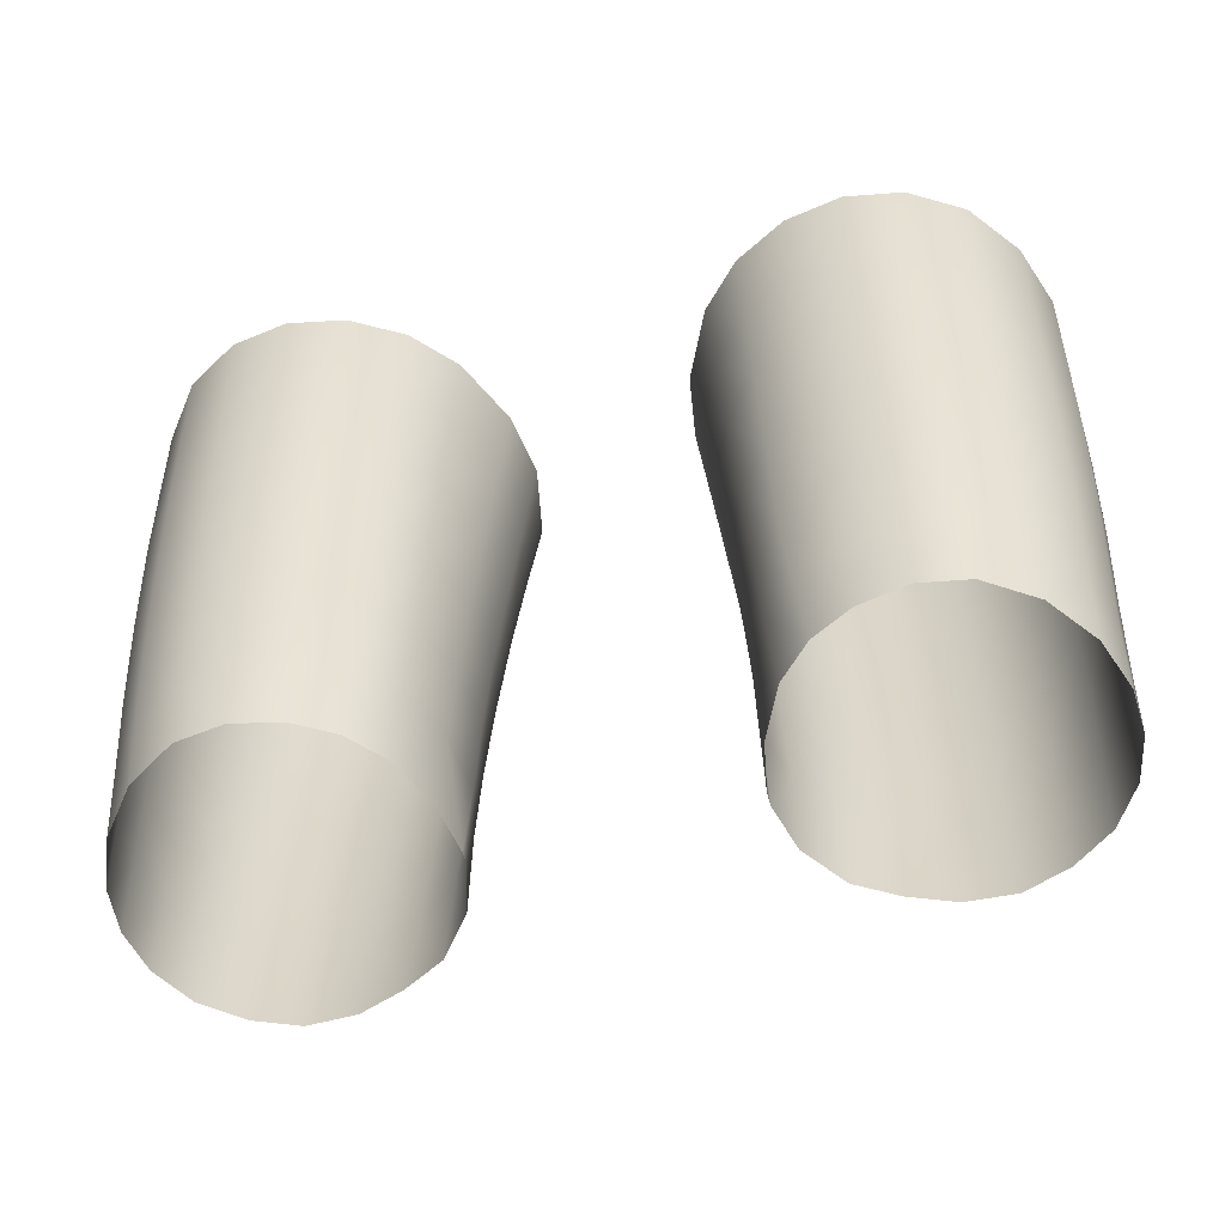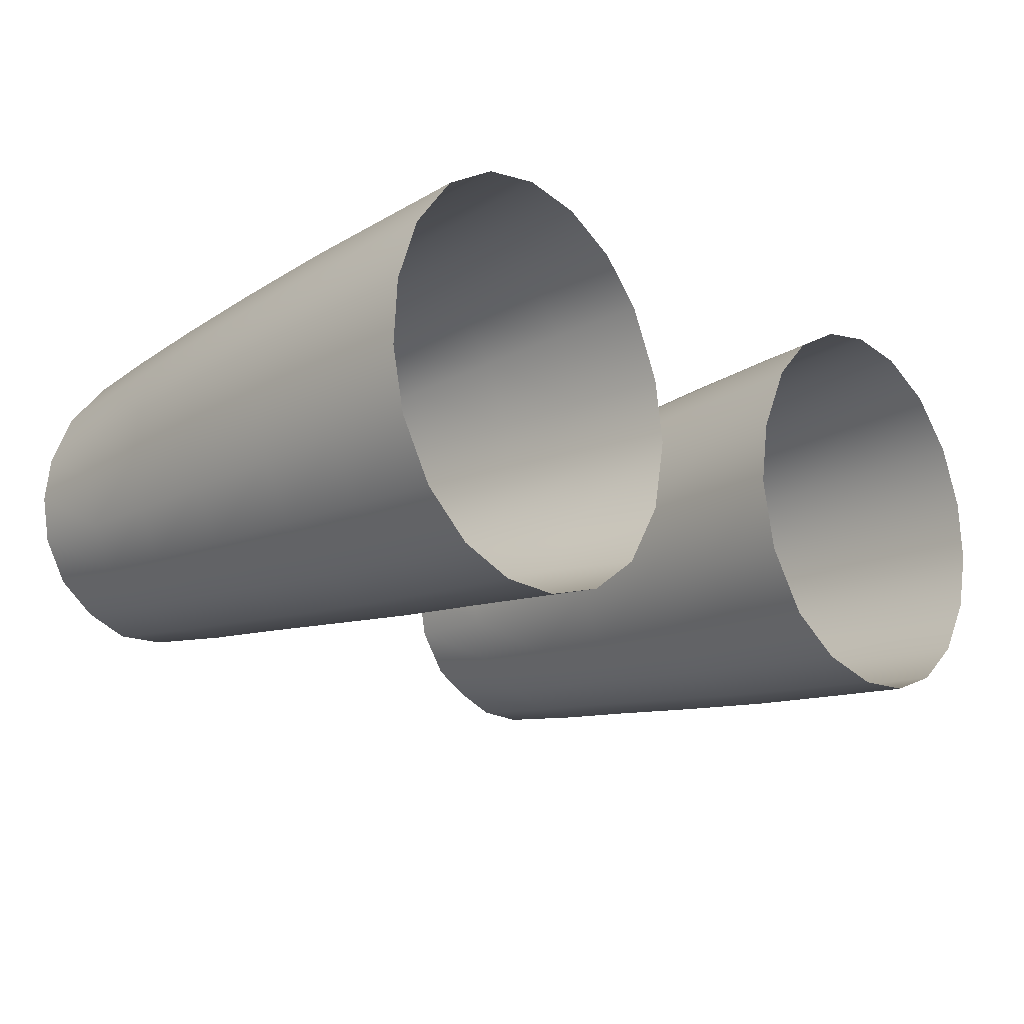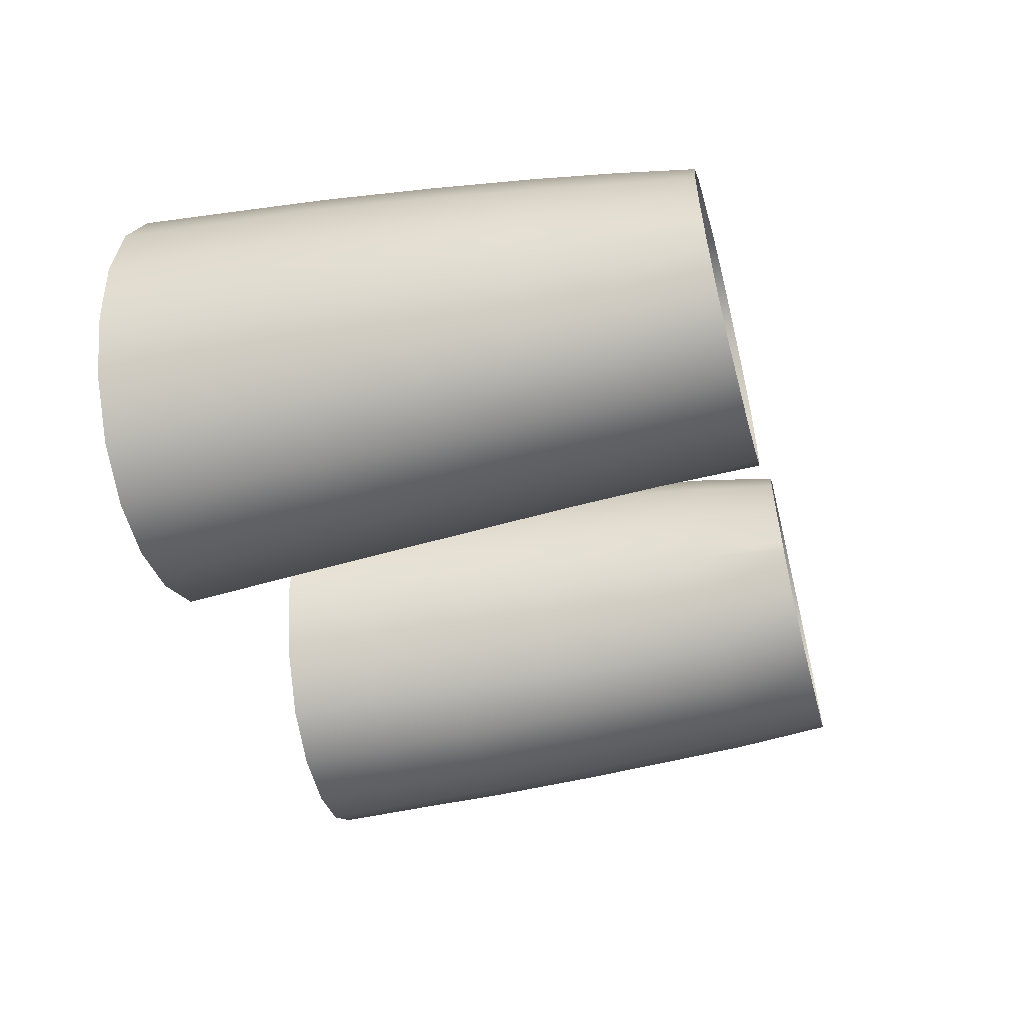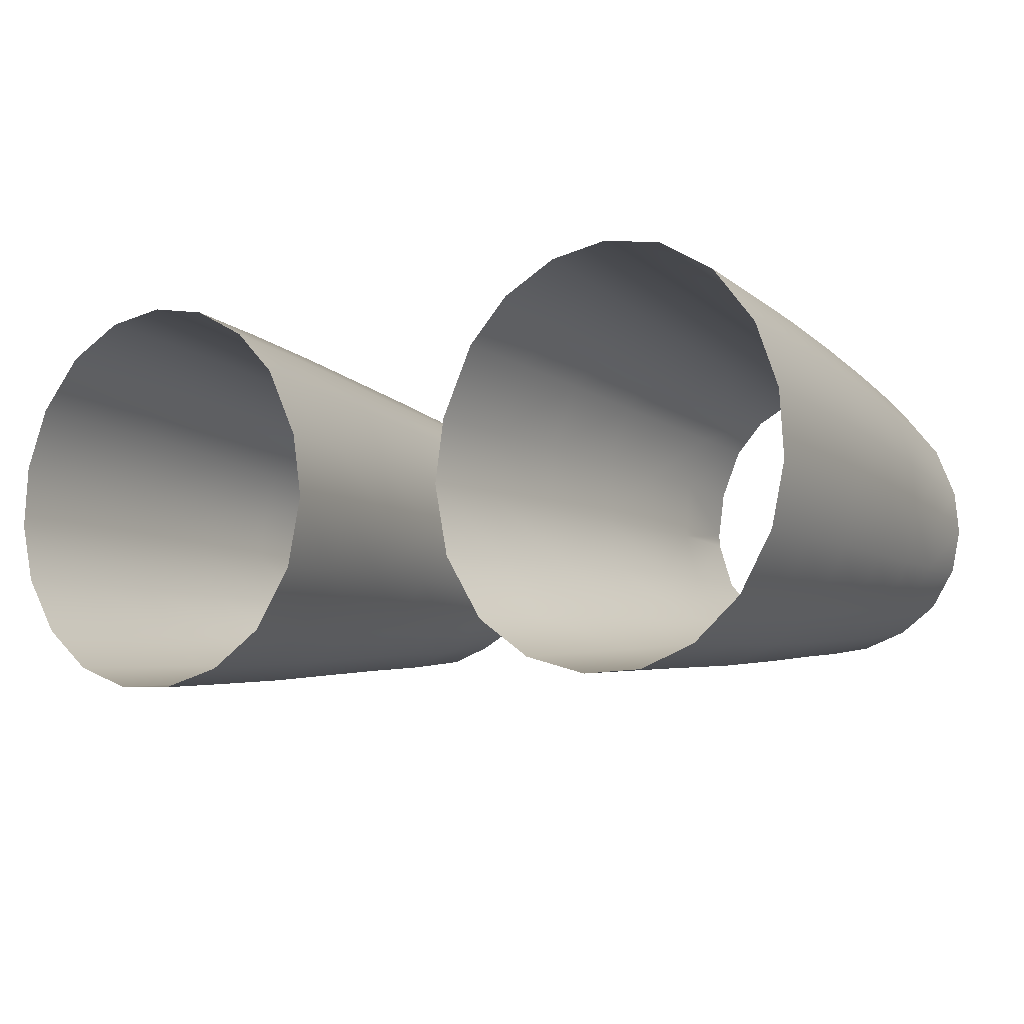
<metadata>
{"format":"obj","ext":"obj","renderer":"f3d","projection":"perspective","resolution":1024,"background":"white","views":[{"elev":-54.7,"azim":14.2,"up":"+Y"},{"elev":-18.1,"azim":134.7,"up":"+Z"},{"elev":-34.2,"azim":-76.2,"up":"+Z"},{"elev":-8.0,"azim":-150.1,"up":"+Z"}]}
</metadata>
<code>
g Leg_geo_3
v -0.08451 0.5946 -0.0641
v -0.07101 0.5946 -0.06353
v -0.08433 0.6232 -0.06755
v -0.07009 0.6232 -0.06701
v -0.05862 0.5951 -0.05902
v -0.05748 0.6232 -0.06235
v -0.09778 0.6232 -0.063
v -0.09686 0.5951 -0.0595
v -0.1074 0.596 -0.0518
v -0.1088 0.6232 -0.05411
v -0.08435 0.6472 -0.06982
v -0.06946 0.6472 -0.06927
v -0.06903 0.6746 -0.07218
v -0.08439 0.6749 -0.07271
v -0.06874 0.7055 -0.07547
v -0.05414 0.7051 -0.07009
v -0.05268 0.7323 -0.07261
v -0.06864 0.7326 -0.07785
v -0.08448 0.7058 -0.07564
v -0.08441 0.7329 -0.0776
v -0.09907 0.7332 -0.07187
v -0.09905 0.7062 -0.07023
v -0.1116 0.7334 -0.06065
v -0.1115 0.7065 -0.05929
v -0.1201 0.7336 -0.04528
v -0.1196 0.7067 -0.04452
v -0.1235 0.7337 -0.02897
v -0.1229 0.7067 -0.02856
v -0.1226 0.7337 -0.01189
v -0.1219 0.7067 -0.01204
v -0.1167 0.7335 0.005108
v -0.1161 0.7066 0.004599
v -0.09884 0.6752 -0.06773
v -0.1108 0.6754 -0.0576
v -0.09837 0.6472 -0.06519
v -0.1097 0.6472 -0.05582
v -0.1184 0.6755 -0.04402
v -0.1167 0.6473 -0.04327
v -0.1156 0.6232 -0.04212
v -0.1215 0.6756 -0.02886
v -0.1196 0.6472 -0.02884
v -0.119 0.6472 -0.01457
v -0.1207 0.6756 -0.01327
v -0.1142 0.6472 0.0003544
v -0.1153 0.6755 0.002678
v -0.1174 0.6232 -0.01537
v -0.1184 0.6232 -0.02855
v -0.1173 0.5981 -0.02867
v -0.1145 0.5971 -0.04075
v -0.1165 0.5992 -0.01659
v -0.1115 0.6004 -0.003056
v -0.1128 0.6232 -0.001411
v -0.1018 0.6015 0.009411
v -0.1029 0.6232 0.01177
v -0.1044 0.6753 0.01654
v -0.105 0.7063 0.01864
v -0.08967 0.675 0.02489
v -0.08949 0.6472 0.02251
v -0.1038 0.6472 0.01409
v -0.07469 0.6472 0.0246
v -0.07435 0.6747 0.0269
v -0.05935 0.6745 0.02354
v -0.06003 0.6472 0.02141
v -0.04695 0.6743 0.01573
v -0.04799 0.6472 0.01397
v -0.03864 0.6741 0.005971
v -0.04014 0.6472 0.004852
v -0.04149 0.6232 0.0039
v -0.04963 0.6232 0.01307
v -0.06117 0.6232 0.0196
v -0.08986 0.706 0.02723
v -0.0743 0.7056 0.02932
v -0.07456 0.7327 0.03114
v -0.09028 0.733 0.02863
v -0.05914 0.7324 0.02821
v -0.0591 0.7052 0.02616
v -0.04555 0.7321 0.02026
v -0.04619 0.7049 0.01826
v -0.03529 0.7319 0.008691
v -0.03691 0.7047 0.007504
v -0.02744 0.7318 -0.009834
v -0.02989 0.7046 -0.01002
v -0.03237 0.674 -0.0102
v -0.03126 0.674 -0.02745
v -0.03427 0.6472 -0.01056
v -0.03319 0.6472 -0.02748
v -0.02817 0.7045 -0.02741
v -0.0253 0.7317 -0.02739
v -0.02498 0.7583 -0.009663
v -0.02243 0.7583 -0.02742
v -0.03367 0.7586 0.009633
v -0.04468 0.7588 0.02165
v -0.05922 0.7591 0.02978
v -0.0751 0.7595 0.03257
v -0.09104 0.7599 0.02971
v -0.1054 0.7333 0.01973
v -0.1059 0.7602 0.0207
v -0.1172 0.7605 0.005779
v -0.1233 0.7606 -0.01168
v -0.1244 0.7607 -0.0295
v -0.1208 0.7606 -0.04627
v -0.112 0.7604 -0.06213
v -0.09933 0.7601 -0.07352
v -0.08435 0.7597 -0.07945
v -0.06814 0.7594 -0.08006
v -0.05115 0.759 -0.07516
v -0.03672 0.7586 -0.06468
v -0.03912 0.732 -0.06197
v -0.04151 0.7048 -0.05974
v -0.02943 0.7318 -0.04582
v -0.0322 0.7046 -0.04403
v -0.0253 0.7317 -0.02739
v -0.02817 0.7045 -0.02741
v -0.03126 0.674 -0.02745
v -0.03509 0.674 -0.04299
v -0.04375 0.6742 -0.05758
v -0.04521 0.6472 -0.05542
v -0.03697 0.6472 -0.04192
v -0.05535 0.6744 -0.06701
v -0.02623 0.7584 -0.04732
v -0.02243 0.7583 -0.02742
v -0.05642 0.6472 -0.06428
v -0.04642 0.6232 -0.05423
v -0.03319 0.6472 -0.02748
v -0.04745 0.5957 -0.05284
v -0.03847 0.5968 -0.04115
v -0.03819 0.6232 -0.04155
v -0.03484 0.5978 -0.02805
v -0.03426 0.6232 -0.02745
v -0.03426 0.6232 -0.02745
v -0.03479 0.598 -0.02455
v -0.03567 0.6232 -0.01108
v -0.03711 0.5992 -0.01127
v -0.04333 0.6004 0.002512
v -0.03484 0.5978 -0.02805
v -0.05189 0.6012 0.01165
v -0.06245 0.6018 0.01734
v -0.07515 0.6232 0.02221
v -0.07547 0.6022 0.01995
v -0.08914 0.6232 0.02008
v -0.08863 0.6021 0.01779
v 0.07009 0.6232 -0.06701
v 0.07101 0.5946 -0.06353
v 0.08433 0.6232 -0.06755
v 0.08451 0.5946 -0.0641
v 0.05862 0.5951 -0.05902
v 0.05748 0.6232 -0.06235
v 0.09778 0.6232 -0.063
v 0.09686 0.5951 -0.0595
v 0.1074 0.596 -0.0518
v 0.1088 0.6232 -0.05411
v 0.08435 0.6472 -0.06982
v 0.06946 0.6472 -0.06927
v 0.06903 0.6746 -0.07218
v 0.08439 0.6749 -0.07271
v 0.06874 0.7055 -0.07547
v 0.05414 0.7051 -0.07009
v 0.05268 0.7323 -0.07261
v 0.06864 0.7326 -0.07785
v 0.08448 0.7058 -0.07564
v 0.08441 0.7329 -0.0776
v 0.09907 0.7332 -0.07187
v 0.09905 0.7062 -0.07023
v 0.1116 0.7334 -0.06065
v 0.1115 0.7065 -0.05929
v 0.1201 0.7336 -0.04528
v 0.1196 0.7067 -0.04452
v 0.1235 0.7337 -0.02897
v 0.1229 0.7067 -0.02856
v 0.1226 0.7337 -0.01189
v 0.1219 0.7067 -0.01204
v 0.1167 0.7335 0.005108
v 0.1161 0.7066 0.004599
v 0.09884 0.6752 -0.06773
v 0.1108 0.6754 -0.0576
v 0.09837 0.6472 -0.06519
v 0.1097 0.6472 -0.05582
v 0.1184 0.6755 -0.04402
v 0.1167 0.6473 -0.04327
v 0.1156 0.6232 -0.04212
v 0.1215 0.6756 -0.02886
v 0.1196 0.6472 -0.02884
v 0.119 0.6472 -0.01457
v 0.1207 0.6756 -0.01327
v 0.1142 0.6472 0.0003544
v 0.1153 0.6755 0.002678
v 0.1174 0.6232 -0.01537
v 0.1184 0.6232 -0.02855
v 0.1173 0.5981 -0.02867
v 0.1145 0.5971 -0.04075
v 0.1165 0.5992 -0.01659
v 0.1115 0.6004 -0.003056
v 0.1128 0.6232 -0.001411
v 0.1018 0.6015 0.009411
v 0.1029 0.6232 0.01177
v 0.1044 0.6753 0.01654
v 0.105 0.7063 0.01864
v 0.08967 0.675 0.02489
v 0.08949 0.6472 0.02251
v 0.1038 0.6472 0.01409
v 0.07469 0.6472 0.0246
v 0.07435 0.6747 0.0269
v 0.05935 0.6745 0.02354
v 0.06003 0.6472 0.02141
v 0.04695 0.6743 0.01573
v 0.04799 0.6472 0.01397
v 0.03864 0.6741 0.005971
v 0.04014 0.6472 0.004852
v 0.04149 0.6232 0.0039
v 0.04963 0.6232 0.01307
v 0.06117 0.6232 0.0196
v 0.08986 0.706 0.02723
v 0.0743 0.7056 0.02932
v 0.07456 0.7327 0.03114
v 0.09028 0.733 0.02863
v 0.05914 0.7324 0.02821
v 0.0591 0.7052 0.02616
v 0.04555 0.7321 0.02026
v 0.04619 0.7049 0.01826
v 0.03529 0.7319 0.008691
v 0.03691 0.7047 0.007504
v 0.02744 0.7318 -0.009834
v 0.02989 0.7046 -0.01002
v 0.03237 0.674 -0.0102
v 0.03126 0.674 -0.02745
v 0.03427 0.6472 -0.01056
v 0.03319 0.6472 -0.02748
v 0.02817 0.7045 -0.02741
v 0.0253 0.7317 -0.02739
v 0.02498 0.7583 -0.009663
v 0.02243 0.7583 -0.02742
v 0.03367 0.7586 0.009633
v 0.04468 0.7588 0.02165
v 0.05922 0.7591 0.02978
v 0.0751 0.7595 0.03257
v 0.09104 0.7599 0.02971
v 0.1054 0.7333 0.01973
v 0.1059 0.7602 0.0207
v 0.1172 0.7605 0.005779
v 0.1233 0.7606 -0.01168
v 0.1244 0.7607 -0.0295
v 0.1208 0.7606 -0.04627
v 0.112 0.7604 -0.06213
v 0.09933 0.7601 -0.07352
v 0.08435 0.7597 -0.07945
v 0.06814 0.7594 -0.08006
v 0.05115 0.759 -0.07516
v 0.03672 0.7586 -0.06468
v 0.03912 0.732 -0.06197
v 0.04151 0.7048 -0.05974
v 0.02943 0.7318 -0.04582
v 0.0322 0.7046 -0.04403
v 0.0253 0.7317 -0.02739
v 0.02817 0.7045 -0.02741
v 0.03126 0.674 -0.02745
v 0.03509 0.674 -0.04299
v 0.04375 0.6742 -0.05758
v 0.04521 0.6472 -0.05542
v 0.03697 0.6472 -0.04192
v 0.05535 0.6744 -0.06701
v 0.02623 0.7584 -0.04732
v 0.02243 0.7583 -0.02742
v 0.05642 0.6472 -0.06428
v 0.04642 0.6232 -0.05423
v 0.03319 0.6472 -0.02748
v 0.04745 0.5957 -0.05284
v 0.03847 0.5968 -0.04115
v 0.03819 0.6232 -0.04155
v 0.03484 0.5978 -0.02805
v 0.03426 0.6232 -0.02745
v 0.03426 0.6232 -0.02745
v 0.03567 0.6232 -0.01108
v 0.03479 0.598 -0.02455
v 0.03711 0.5992 -0.01127
v 0.04333 0.6004 0.002512
v 0.03484 0.5978 -0.02805
v 0.05189 0.6012 0.01165
v 0.06245 0.6018 0.01734
v 0.07515 0.6232 0.02221
v 0.07547 0.6022 0.01995
v 0.08914 0.6232 0.02008
v 0.08863 0.6021 0.01779
g Leg_geo_3_0
f 3 2 1
f 3 4 2
f 4 5 2
f 4 6 5
f 1 7 3
f 1 8 7
f 7 8 9
f 7 9 10
f 11 4 3
f 11 12 4
f 12 6 4
f 13 12 11
f 13 11 14
f 14 15 13
f 16 13 15
f 15 17 16
f 15 18 17
f 19 18 15
f 14 19 15
f 19 20 18
f 19 21 20
f 19 22 21
f 14 22 19
f 22 23 21
f 22 24 23
f 24 25 23
f 24 26 25
f 26 27 25
f 26 28 27
f 28 29 27
f 28 30 29
f 31 29 30
f 31 30 32
f 24 22 33
f 14 33 22
f 24 33 34
f 26 24 34
f 34 33 35
f 34 35 36
f 37 34 36
f 26 34 37
f 37 36 38
f 10 38 36
f 10 39 38
f 40 37 38
f 40 38 41
f 41 38 39
f 42 40 41
f 42 43 40
f 44 43 42
f 44 45 43
f 46 42 41
f 46 41 47
f 41 39 47
f 39 48 47
f 39 49 48
f 49 39 10
f 40 26 37
f 40 28 26
f 43 28 40
f 43 30 28
f 45 30 43
f 50 47 48
f 50 46 47
f 46 50 51
f 46 51 52
f 42 52 44
f 42 46 52
f 53 52 51
f 53 54 52
f 54 44 52
f 45 32 30
f 55 32 45
f 55 56 32
f 56 55 57
f 58 57 55
f 58 55 59
f 57 58 60
f 57 60 61
f 62 61 60
f 62 60 63
f 64 62 63
f 64 63 65
f 65 66 64
f 65 67 66
f 68 67 65
f 68 65 69
f 69 65 63
f 69 63 70
f 60 70 63
f 56 57 71
f 57 72 71
f 57 61 72
f 71 72 73
f 71 73 74
f 72 75 73
f 72 76 75
f 61 76 72
f 61 62 76
f 77 75 76
f 77 76 78
f 79 77 78
f 79 78 80
f 81 79 80
f 81 80 82
f 78 76 62
f 78 62 64
f 80 78 64
f 80 64 66
f 66 82 80
f 66 83 82
f 82 83 84
f 84 83 85
f 84 85 86
f 82 84 87
f 81 82 87
f 81 87 88
f 89 81 88
f 89 88 90
f 91 81 89
f 91 79 81
f 77 79 91
f 77 91 92
f 92 75 77
f 92 93 75
f 93 73 75
f 93 94 73
f 74 73 94
f 74 94 95
f 95 96 74
f 74 96 56
f 96 32 56
f 96 31 32
f 74 56 71
f 97 31 96
f 95 97 96
f 97 98 31
f 99 31 98
f 99 29 31
f 27 29 99
f 27 99 100
f 25 27 100
f 25 100 101
f 101 23 25
f 101 102 23
f 21 23 102
f 21 102 103
f 21 103 104
f 21 104 20
f 105 20 104
f 105 18 20
f 106 18 105
f 106 17 18
f 17 106 107
f 17 107 108
f 108 16 17
f 108 109 16
f 110 109 108
f 110 111 109
f 112 111 110
f 112 113 111
f 111 113 114
f 111 114 115
f 116 111 115
f 116 109 111
f 115 117 116
f 115 118 117
f 118 115 114
f 109 119 16
f 109 116 119
f 16 119 13
f 120 108 107
f 120 110 108
f 121 110 120
f 121 112 110
f 122 116 117
f 122 119 116
f 117 6 122
f 117 123 6
f 12 119 122
f 12 13 119
f 12 122 6
f 118 114 124
f 125 6 123
f 123 126 125
f 123 127 126
f 117 127 123
f 117 118 127
f 127 128 126
f 127 129 128
f 118 129 127
f 118 124 129
f 125 5 6
f 132 131 130
f 132 133 131
f 134 133 132
f 134 132 68
f 131 135 130
f 86 132 130
f 86 85 132
f 68 132 85
f 68 136 134
f 68 69 136
f 68 85 67
f 83 67 85
f 83 66 67
f 70 136 69
f 70 137 136
f 137 70 138
f 137 138 139
f 140 139 138
f 140 141 139
f 58 140 138
f 58 138 60
f 60 138 70
f 59 140 58
f 59 54 140
f 54 141 140
f 54 59 44
f 59 45 44
f 59 55 45
f 54 53 141
f 11 33 14
f 11 35 33
f 35 11 3
f 35 3 7
f 36 35 7
f 36 7 10
f 49 10 9
f 144 143 142
f 144 145 143
f 146 142 143
f 146 147 142
f 145 144 148
f 145 148 149
f 150 149 148
f 150 148 151
f 142 152 144
f 142 153 152
f 153 142 147
f 152 153 154
f 152 154 155
f 155 154 156
f 157 156 154
f 158 156 157
f 158 159 156
f 159 160 156
f 155 156 160
f 159 161 160
f 162 160 161
f 162 163 160
f 163 155 160
f 163 162 164
f 163 164 165
f 165 164 166
f 165 166 167
f 167 166 168
f 167 168 169
f 170 169 168
f 170 171 169
f 171 170 172
f 171 172 173
f 165 174 163
f 163 174 155
f 165 175 174
f 167 175 165
f 175 176 174
f 175 177 176
f 177 175 178
f 167 178 175
f 177 178 179
f 179 151 177
f 179 180 151
f 179 178 181
f 179 181 182
f 182 180 179
f 183 182 181
f 183 181 184
f 185 183 184
f 185 184 186
f 182 183 187
f 182 187 188
f 182 188 180
f 180 188 189
f 180 189 190
f 190 151 180
f 167 181 178
f 167 169 181
f 184 181 169
f 184 169 171
f 171 186 184
f 188 191 189
f 188 187 191
f 187 192 191
f 187 193 192
f 193 183 185
f 193 187 183
f 193 194 192
f 193 195 194
f 185 195 193
f 171 173 186
f 196 186 173
f 196 173 197
f 198 196 197
f 199 196 198
f 199 200 196
f 198 201 199
f 198 202 201
f 203 201 202
f 203 204 201
f 205 204 203
f 205 206 204
f 207 206 205
f 207 208 206
f 209 206 208
f 209 210 206
f 210 204 206
f 210 211 204
f 211 201 204
f 198 197 212
f 213 198 212
f 213 202 198
f 212 214 213
f 212 215 214
f 216 213 214
f 216 217 213
f 202 217 203
f 202 213 217
f 217 216 218
f 217 218 219
f 220 219 218
f 220 221 219
f 222 221 220
f 222 223 221
f 219 203 217
f 219 205 203
f 221 205 219
f 221 207 205
f 223 207 221
f 223 224 207
f 223 225 224
f 226 224 225
f 226 225 227
f 223 228 225
f 228 223 222
f 228 222 229
f 229 222 230
f 229 230 231
f 232 222 220
f 232 230 222
f 218 232 220
f 218 233 232
f 216 233 218
f 216 234 233
f 214 234 216
f 214 235 234
f 235 214 215
f 235 215 236
f 236 215 237
f 197 237 215
f 237 197 173
f 237 173 172
f 197 215 212
f 238 237 172
f 236 237 238
f 238 172 239
f 240 239 172
f 240 172 170
f 168 240 170
f 168 241 240
f 166 241 168
f 166 242 241
f 242 166 164
f 242 164 243
f 162 243 164
f 162 244 243
f 162 245 244
f 162 161 245
f 246 245 161
f 246 161 159
f 247 246 159
f 247 159 158
f 158 248 247
f 158 249 248
f 157 249 158
f 157 250 249
f 250 251 249
f 250 252 251
f 253 251 252
f 253 252 254
f 255 254 252
f 255 252 256
f 252 257 256
f 252 250 257
f 256 257 258
f 256 258 259
f 255 256 259
f 260 250 157
f 260 257 250
f 157 154 260
f 261 249 251
f 261 248 249
f 251 262 261
f 251 253 262
f 257 263 258
f 257 260 263
f 258 263 147
f 258 147 264
f 260 153 263
f 260 154 153
f 153 147 263
f 255 259 265
f 266 264 147
f 264 266 267
f 264 267 268
f 268 258 264
f 268 259 258
f 269 268 267
f 269 270 268
f 259 270 265
f 259 268 270
f 266 147 146
f 273 272 271
f 273 274 272
f 272 274 275
f 272 275 209
f 276 273 271
f 227 271 272
f 227 272 226
f 209 226 272
f 209 275 277
f 209 277 210
f 209 208 226
f 224 226 208
f 224 208 207
f 211 210 277
f 211 277 278
f 279 211 278
f 279 278 280
f 281 279 280
f 281 280 282
f 199 279 281
f 199 201 279
f 211 279 201
f 200 199 281
f 200 281 195
f 195 281 282
f 185 200 195
f 200 185 186
f 200 186 196
f 195 282 194
f 152 174 176
f 152 155 174
f 176 144 152
f 176 148 144
f 177 148 176
f 177 151 148
f 190 150 151

</code>
